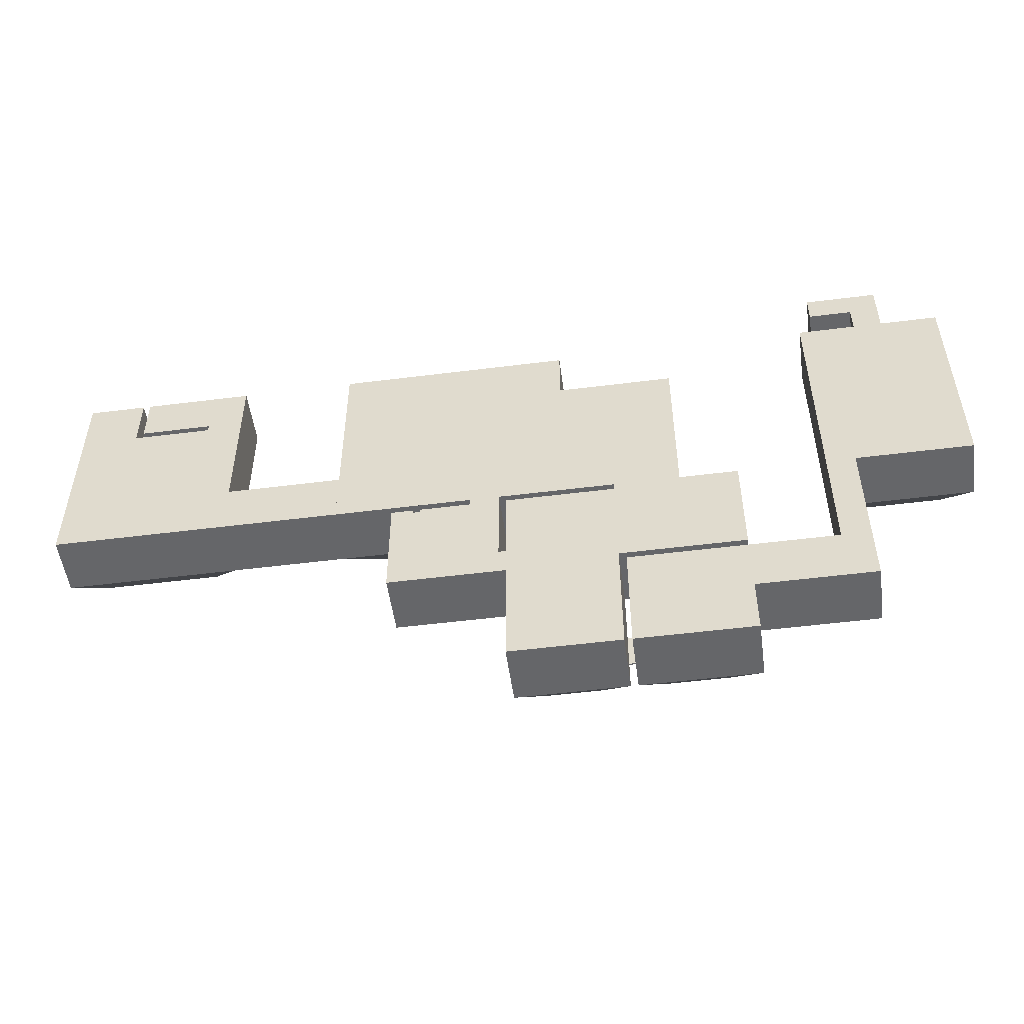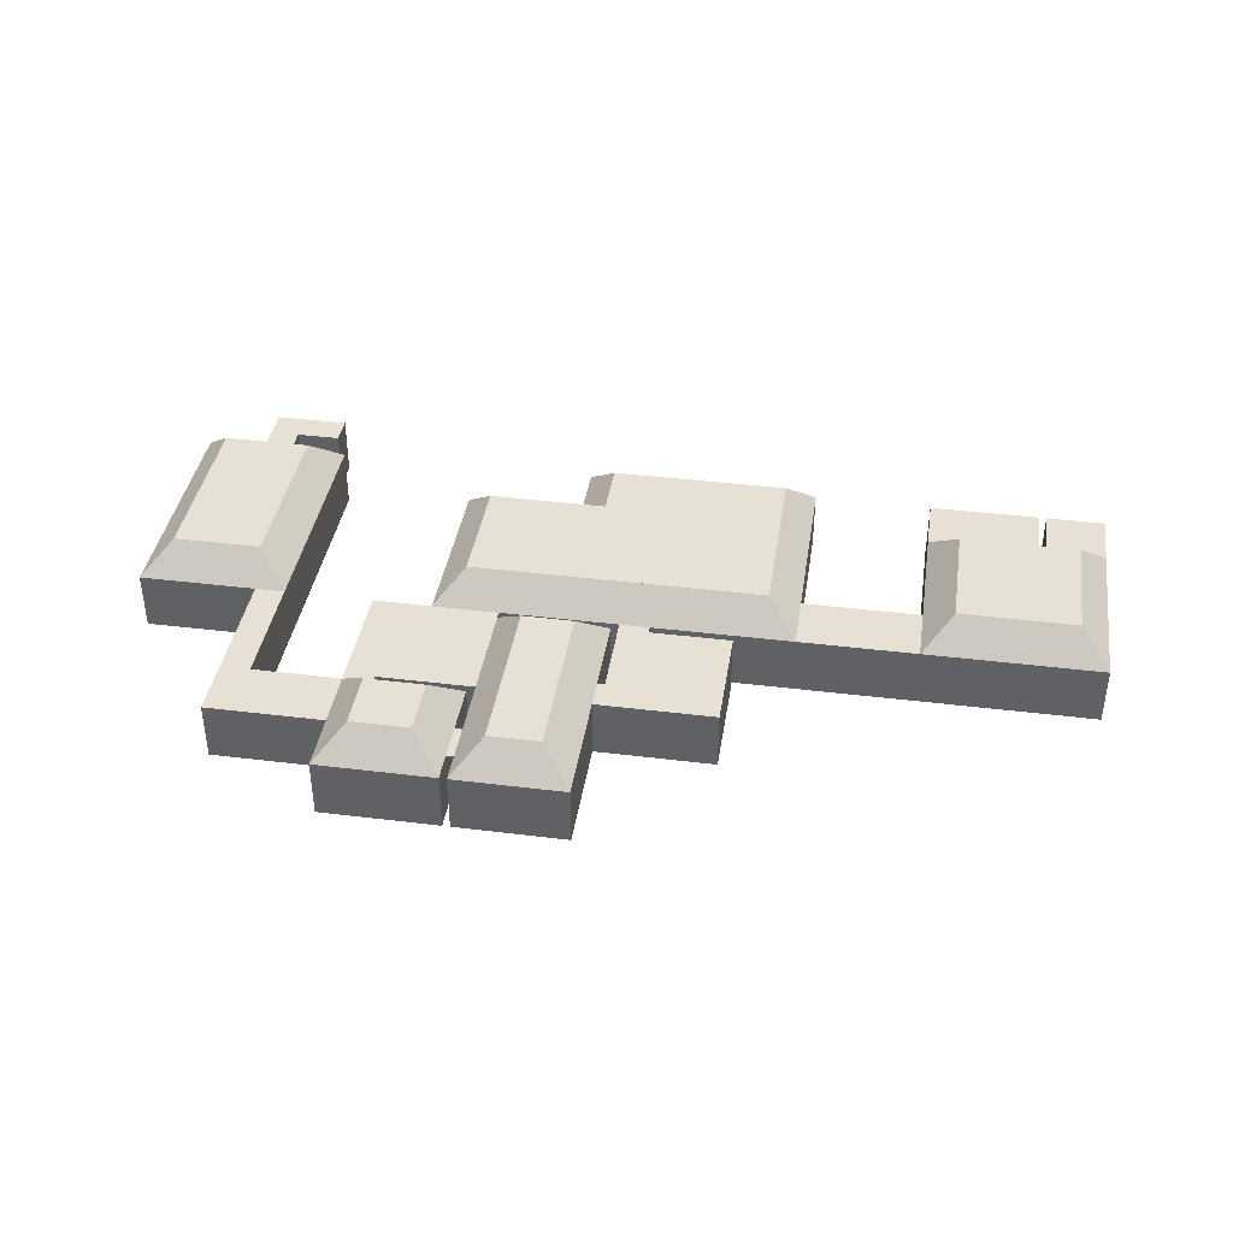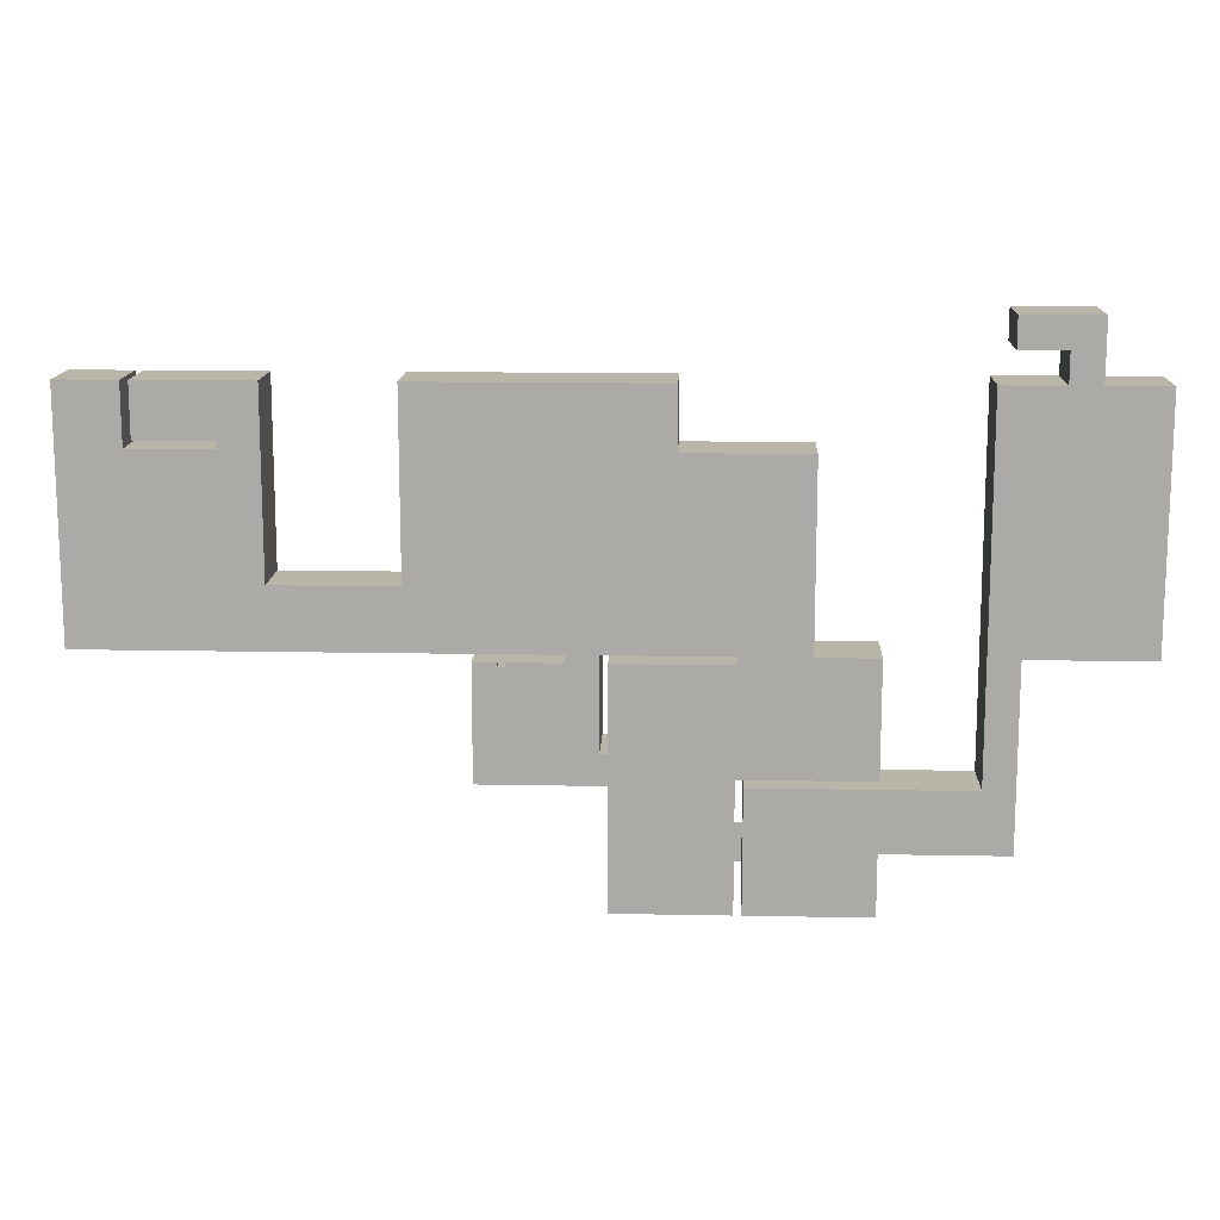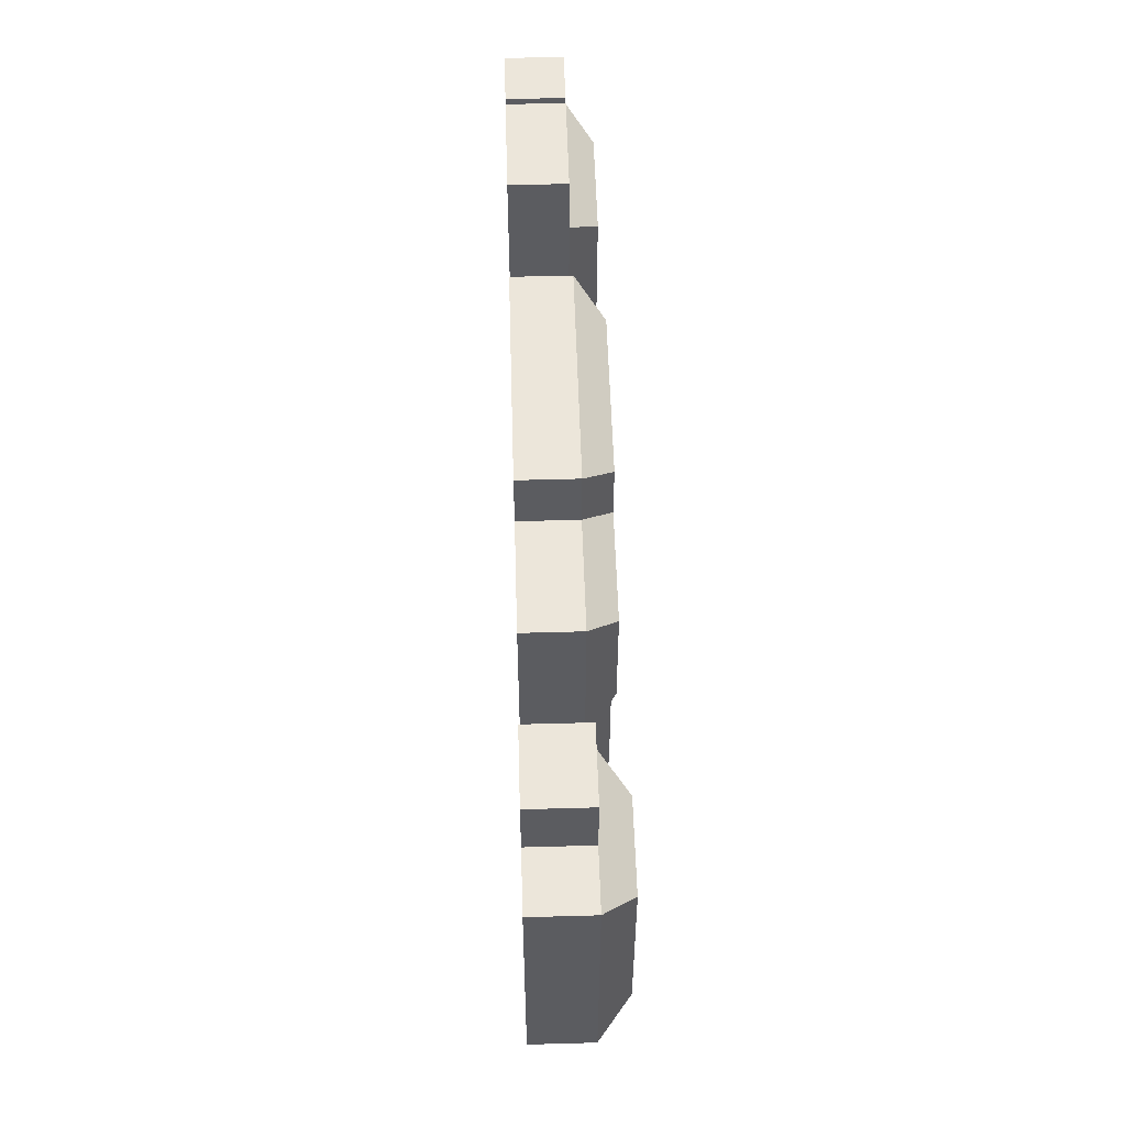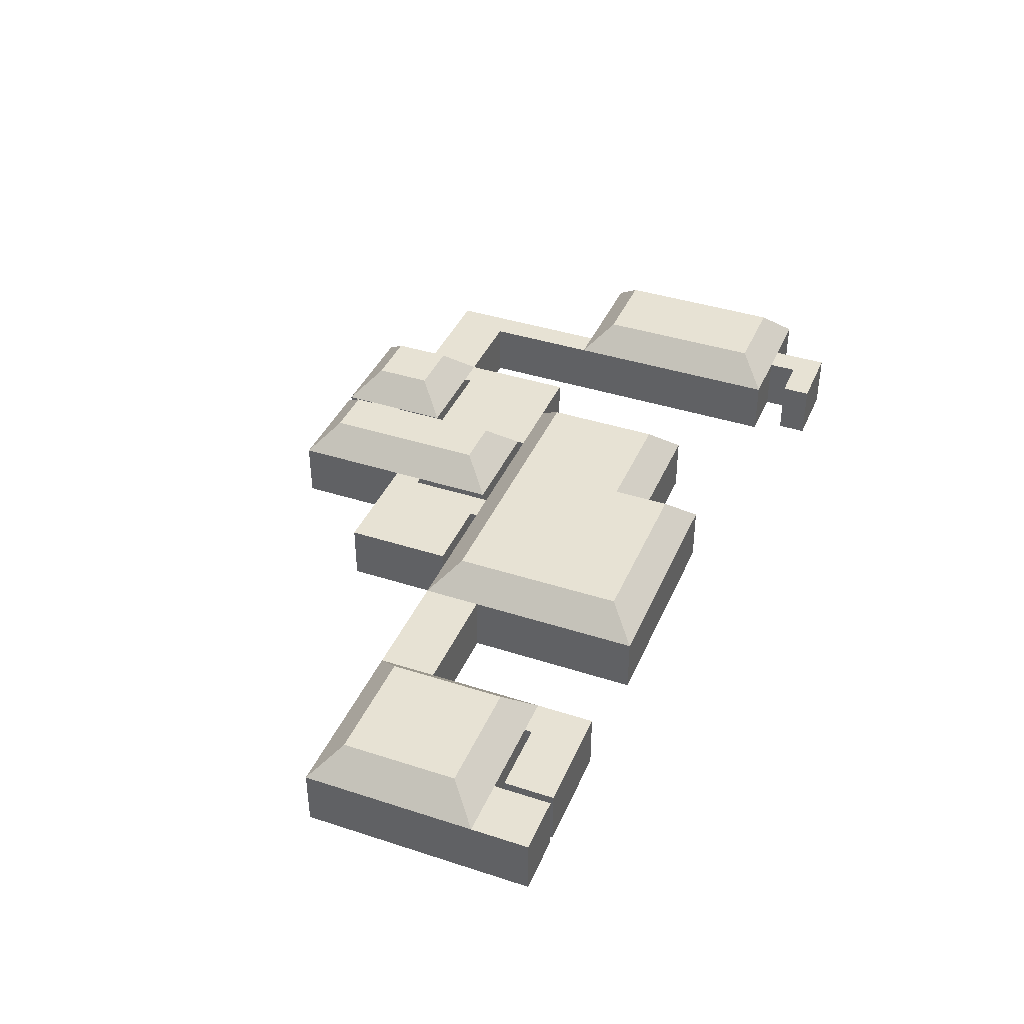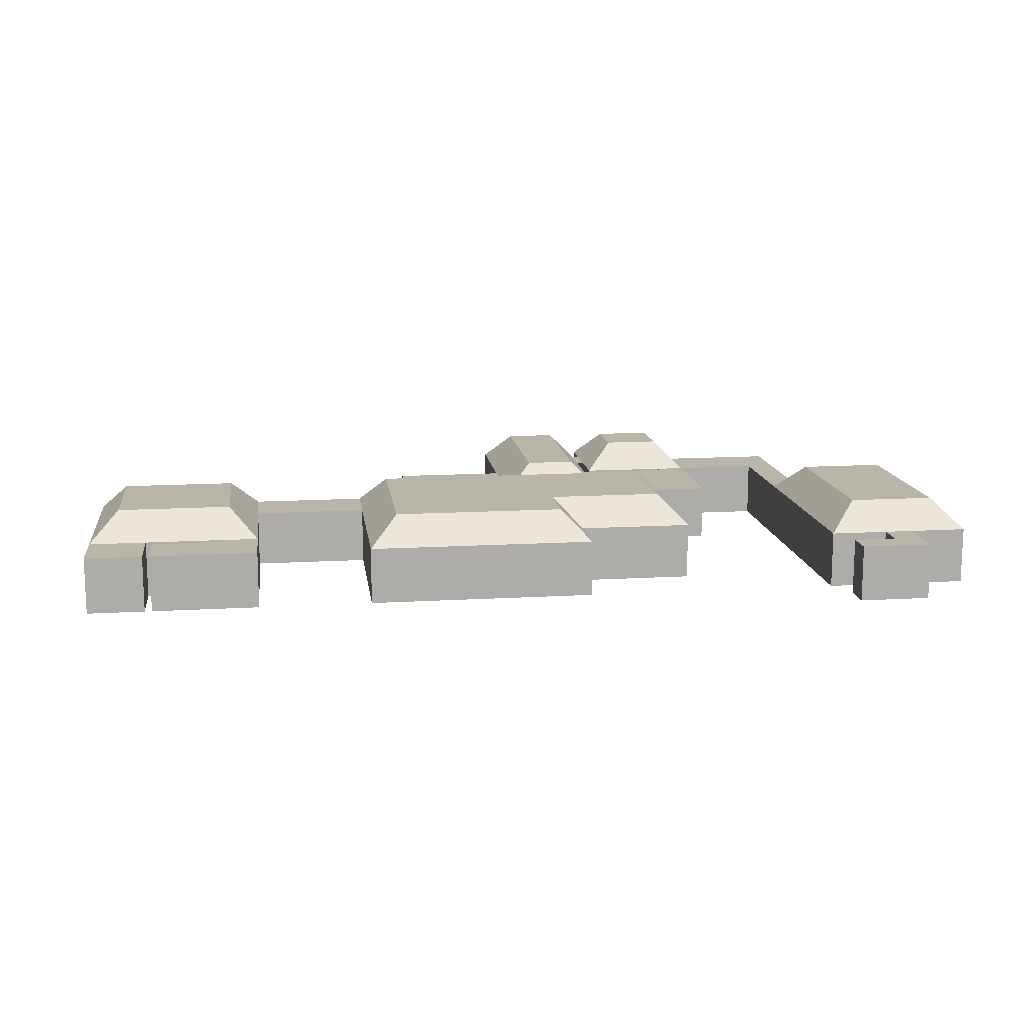
<metadata>
{"format":"obj","ext":"obj","renderer":"f3d","projection":"perspective","resolution":1024,"background":"white","views":[{"elev":-51.9,"azim":7.8,"up":"+Z"},{"elev":39.2,"azim":-171.2,"up":"+Y"},{"elev":13.7,"azim":2.5,"up":"+Z"},{"elev":54.5,"azim":88.3,"up":"+Z"},{"elev":39.8,"azim":-68.1,"up":"+Y"},{"elev":13.5,"azim":-7.6,"up":"+Y"}]}
</metadata>
<code>
g Room1
v -224 256 -320
v -224 0 -320
v -96 0 -320
v -96 256 -320
v 64 256 576
v 64 0 576
v 64 0 704
v 64 256 704
v 64 256 448
v 64 0 448
v -960 256 64
v -960 0 64
v -960 0 -64
v -960 256 -64
v 192 0 448
v 448 0 448
v 576 0 448
v 576 0 320
v 576 0 -192
v 576 0 -320
v 288 0 -320
v 160 0 -320
v 64 0 -320
v 576 256 320
v 576 256 -192
v 576 256 448
v 160 256 -320
v 64 256 -320
v -64 384 576
v -64 256 704
v -832 256 704
v -960 256 704
v -832 384 576
v -832 384 -192
v -960 256 -320
v -480 256 -320
v -352 256 -320
v 288 256 -320
v 576 256 -320
v 448 384 -192
v -64 384 -192
v 448 384 320
v 448 256 448
v 192 256 448
v -64 384 320
v -960 256 576
v -960 0 576
v -960 0 -320
v -480 0 -320
v -960 0 704
v -352 0 -320
v -64 0 704
v -832 0 704
v -64 384 448
f 1 2 3 4
f 5 6 7 8
f 9 10 6 5
f 11 12 13 14
f 10 15 16 17 18 19 20 21 22 23
f 24 25 19 18
f 24 18 17 26
f 4 3 23 22 27 28
f 29 8 30 31 32 33
f 34 35 36 37 1 4 28 27 38 39 40 41
f 42 26 43 44 9 45
f 46 47 12 11
f 34 41 45 29 33
f 14 13 48 35
f 35 48 49 36
f 40 39 25 24 26 42
f 32 50 47 46
f 36 49 51 37
f 30 8 7 52
f 23 3 2 51 49 48 13 12 47 50 53 52 7 6 10
f 27 22 21 38
f 41 40 42 45
f 51 2 1 37
f 9 5 8 29 54
f 39 20 19 25
f 26 17 16 43
f 33 32 46 11 14 35 34
f 31 30 52 53
f 20 21 38 39
f 32 31 53 50
f 9 54 45
f 43 16 15 44
f 44 15 10 9
g Room2
v -1472 256 -320
v -1472 256 -64
v -1600 384 -64
v -1600 384 -192
v -960 0 -64
v -960 0 -320
v -1472 0 -320
v -1472 0 -64
v -1344 0 -64
v -1088 0 -64
v -1344 256 -64
v -2112 256 -320
v -2240 256 -320
v -2240 0 -320
v -2112 0 -320
v -1760 256 448
v -1760 0 448
v -1856 0 448
v -1856 256 448
v -1472 256 64
v -1472 0 64
v -1472 0 320
v -1472 256 320
v -960 256 -320
v -1984 256 448
v -1984 0 448
v -2240 0 448
v -2240 256 448
v -1088 256 -64
v -1472 256 448
v -1600 384 320
v -1472 0 448
v -960 256 -64
v -2240 0 320
v -2240 256 320
v -1632 256 448
v -2112 384 320
v -2112 384 -192
v -2240 256 -192
v -2240 0 -192
v -1632 0 448
v -2240 0 192
v -2240 256 192
f 55 56 57 58
f 59 60 61 62 63 64
f 65 63 62 56
f 66 67 68 69
f 61 55 66 69
f 70 71 72 73
f 74 75 76 77
f 60 78 55 61
f 79 80 81 82
f 83 64 63 65
f 56 74 77 84 85 57
f 77 76 86 84
f 56 62 75 74
f 87 59 64 83
f 81 88 89 82
f 78 87 83 65 56 55
f 85 84 90 70 73 79 82 91
f 92 58 85 91
f 93 94 68 67
f 73 72 80 79
f 90 95 71 70
f 84 86 95 90
f 96 94 93 97
f 91 82 89 97 93 67 92
f 92 67 66 55 58
f 88 96 97 89
f 86 76 75 62 61 69 68 94 96 88 81 80 72 71 95
g Room3
v -576 0 -368
v -576 0 -832
v -606 0 -832
v -606 0 -368
v -576 128 -384
v -586 128 -384
v -594 128 -384
v -606 128 -384
v -606 128 -368
v -594 128 -368
v -592 128 -368
v -588 128 -368
v -586 128 -368
v -576 128 -368
v -480 256 -352
v -480 0 -352
v -576 0 -352
v -576 128 -352
v -576 256 -352
v -592 124 -368
v -588 124 -368
v -588 120 -368
v -592 120 -368
v -224 256 -576
v -224 0 -576
v -224 0 -448
v -224 256 -448
v -592 124 -400
v -588 124 -400
v -588 120 -400
v -592 120 -400
v -704 256 -832
v -704 256 -704
v -704 0 -704
v -704 0 -832
v -606 128 -352
v -606 96 -368
v -606 0 -352
v -594 96 -384
v -606 96 -384
v -592 96 -368
v -594 96 -368
v -586 96 -368
v -588 96 -368
v -586 96 -384
v -704 256 -480
v -704 0 -480
v -704 0 -352
v -704 256 -352
v -192 256 -704
v -192 256 -832
v -192 0 -832
v -192 0 -704
v -352 0 -320
v -352 0 -352
v -352 256 -352
v -352 256 -320
v -224 0 -704
v -224 256 -704
v -576 96 -384
v -576 96 -368
v -224 0 -352
v -224 0 -832
v -224 256 -352
v -224 256 -320
v -224 256 -832
v -576 256 -832
v -224 0 -320
f 98 99 100 101
f 102 103 104 105 106 107 108 109 110 111
f 112 113 114 115 116
f 117 118 119 120
f 121 122 123 124
f 125 126 127 128
f 129 130 131 132
f 133 106 134 101 135
f 105 104 136 137
f 107 108 117 120 138 139
f 140 141 119 118 109 110
f 119 120 128 127
f 140 142 136 139 138 141
f 130 143 144 131
f 116 115 114 135 145 146
f 125 128 120 117
f 141 138 120 119
f 147 148 149 150
f 143 146 145 144
f 151 152 153 154
f 150 155 156 147
f 125 117 118 126
f 157 142 103 102
f 127 126 118 119
f 108 109 118 117
f 156 155 122 121
f 102 111 158 157
f 114 98 158 111 115
f 106 133 115 111 110 109 108 107
f 159 123 122 155 160 99 98 114 113 152
f 161 162 154 153
f 99 160 149 148 163 164
f 153 152 113 112
f 136 104 107 139
f 129 132 100 99 164
f 110 103 142 140
f 137 134 106 105
f 163 148 147 156
f 145 135 101 100 132 131 144
f 123 159 165 162 161 124
f 161 153 112 116 146 143 130 129 164 163 156 121 124
f 134 139 138 141 140 158 98 101
f 155 150 149 160
f 165 159 152 151
g Room4
v -1984 256 576
v -1984 0 576
v -1984 0 704
v -1984 256 704
v -2240 256 576
v -2240 0 576
v -2240 0 448
v -2240 256 448
v -1984 256 448
v -2112 256 704
v -2240 256 704
v -2240 0 704
v -2112 0 704
v -1984 0 448
f 166 167 168 169
f 170 171 172 173
f 174 166 169 175 176 170 173
f 177 178 168 167 179 172 171
f 178 177 176 175
f 176 177 171 170
f 174 179 167 166
f 168 178 175 169
g Room5
v -1472 0 480
v -1472 0 704
v -1472 256 704
v -1472 256 480
v -1472 0 448
v -1632 0 448
v -1632 0 480
v -1632 256 448
v -1632 256 480
v -1760 0 480
v -1952 0 480
v -1952 0 704
v -1824 0 704
v -1600 0 704
v -1600 256 704
v -1824 256 704
v -1952 256 704
v -1952 256 480
v -1760 256 480
v -1472 256 448
f 180 181 182 183
f 180 184 185 186
f 186 185 187 188
f 181 180 186 189 190 191 192 193
f 194 193 192 195
f 182 194 195 196 197 198 188 183
f 199 183 188 187
f 197 190 189 198
f 198 189 186 188
f 191 190 197 196
f 182 181 193 194
f 184 180 183 199
f 195 192 191 196
g Room6
v 832 256 -320
v 704 256 -320
v 576 256 -320
v 288 256 -320
v 288 256 -352
v 288 256 -800
v 416 256 -800
v 576 256 -800
v 704 256 -800
v 832 256 -800
v 832 256 -672
v 832 256 -448
v 288 0 -320
v 288 0 -352
v 288 0 -800
v 416 0 -800
v 576 0 -320
v 704 0 -320
v 832 0 -320
v 832 0 -448
v 832 0 -672
v 832 0 -800
v 704 0 -800
v 576 0 -800
v 832 256 -832
v 832 250 -832
v 704 250 -832
v 704 256 -832
v 704 250 -800
v 832 250 -800
f 200 201 202 203 204 205 206 207 208 209 210 211
f 204 203 212 213
f 205 214 215 206
f 216 217 218 219 220 221 222 223 215 214 213 212
f 224 225 226 227
f 228 229 225 226
f 207 223 222 228 208
f 200 218 217 201
f 205 214 213 204
f 201 217 216 202
f 211 219 218 200
f 211 210 220 219
f 206 215 223 207
f 227 224 209 208
f 228 226 227 208
f 210 209 229 221 220
f 222 221 229 228
f 225 229 209 224
g Room7
v 1344 0 -320
v 1216 0 -320
v 1216 256 -320
v 1344 256 -320
v 1344 0 -832
v 1216 0 -832
v 1216 256 -832
v 1344 256 -832
v 1216 256 -704
v 1216 0 -704
v 1344 0 -448
v 1344 256 -448
f 230 231 232 233
f 234 235 236 237
f 235 236 238 239
f 234 235 239 231 230 240
f 236 237 241 233 232 238
f 241 240 230 233
f 232 231 239 238
f 237 234 240 241
g Room8
v -192 0 -1344
v -64 0 -1344
v -64 256 -1344
v -192 256 -1344
v 288 256 -352
v 288 0 -352
v 160 0 -352
v 160 256 -352
v -192 256 -480
v -192 0 -480
v -192 0 -576
v -192 256 -576
v 160 0 -1344
v 160 256 -1344
v -192 256 -1216
v -192 0 -1216
v -192 256 -960
v -192 0 -960
v -192 256 -352
v -192 0 -352
v 288 256 -1216
v 288 250 -1216
v 288 250 -1056
v 288 256 -1056
v 288 0 -1344
v 288 0 -1216
v 288 256 -1344
v -64 384 -1216
v 160 384 -1216
v 160 384 -480
v -64 384 -480
v 288 256 -928
v 288 256 -800
v -192 256 -704
v -192 256 -832
v 288 0 -800
v 288 0 -928
v 288 0 -1056
v -192 0 -832
v -192 0 -704
v -64 0 -352
v -64 256 -352
f 242 243 244 245
f 246 247 248 249
f 250 251 252 253
f 243 254 255 244
f 256 257 242 245
f 258 259 257 256
f 260 261 251 250
f 262 263 264 265
f 266 267 263 262 268
f 269 270 271 272
f 270 268 262 265 273 274 246 271
f 269 245 244 255 268 270
f 272 260 250 253 275 276 258 256 245 269
f 247 277 278 279 267 266 254 243 242 257 259 280 281 252 251 261 282 248
f 273 278 277 274
f 271 246 249 283 260 272
f 282 261 260 283
f 267 279 264 263
f 253 252 281 275
f 276 280 259 258
f 248 282 283 249
f 255 254 266 268
f 265 264 279 278 273
g Room9
v 1728 384 576
v 1856 256 704
v 1728 256 704
v 1600 256 704
v 1472 256 704
v 1344 256 704
v 1216 256 704
v 1344 384 576
v 1216 256 576
v 1216 256 256
v 1216 256 -0
v 1216 256 -320
v 1344 384 -192
v 1216 0 576
v 1216 0 512
v 1216 0 384
v 1216 0 256
v 1344 256 -320
v 1344 0 -320
v 1472 0 -320
v 1472 256 -320
v 1600 0 704
v 1472 0 704
v 1856 0 -192
v 1856 0 -64
v 1856 256 -64
v 1856 256 -192
v 1728 384 -192
v 1728 0 -320
v 1856 0 -320
v 1856 256 -320
v 1728 256 -320
v 1856 256 576
v 1856 0 576
v 1856 0 704
v 1728 0 704
v 1344 0 704
v 1856 256 192
v 1856 0 192
v 1216 0 704
v 1216 0 -320
v 1216 0 -0
f 284 285 286 287 288 289 290 291
f 291 290 292 293 294 295 296
f 293 292 297 298 299 300
f 301 302 303 304
f 287 305 306 288
f 307 308 309 310
f 296 311 284 291
f 312 313 314 315
f 316 317 318 285
f 287 286 319 305
f 306 320 289 288
f 316 321 322 317
f 311 314 310 309 321 316 285 284
f 286 285 318 319
f 303 312 315 304
f 308 322 321 309
f 314 313 307 310
f 323 320 306 305 319 318 317 322 308 307 313 312 303 302 324 325 300 299 298 297
f 292 290 323 297
f 296 295 301 304 315 314 311
f 290 289 320 323
f 294 293 300 325
f 324 295 294 325
g Room10
v 320 256 -1344
v 320 0 -1344
v 448 0 -1344
v 448 256 -1344
v 704 256 -832
v 704 250 -832
v 704 0 -832
v 576 0 -832
v 576 256 -832
v 448 384 -960
v 320 256 -832
v 320 256 -960
v 320 256 -1056
v 320 256 -1216
v 448 384 -1216
v 832 256 -1216
v 832 0 -1216
v 832 0 -1088
v 832 256 -1088
v 448 256 -832
v 448 0 -832
v 320 0 -832
v 832 0 -832
v 832 250 -832
v 704 384 -1216
v 832 256 -1344
v 832 256 -832
v 704 384 -960
v 320 0 -960
v 320 0 -1056
v 320 250 -1056
v 288 250 -1216
v 288 250 -1056
v 320 250 -1216
v 1344 0 -832
v 1344 0 -960
v 1344 0 -1088
v 1216 0 -1088
v 960 0 -1088
v 960 0 -832
v 1088 0 -832
v 1216 0 -832
v 1216 256 -1088
v 1344 256 -1088
v 704 256 -1344
v 1344 256 -960
v 1088 256 -832
v 960 256 -832
v 960 256 -1088
v 288 256 -1216
v 288 256 -1056
v 832 0 -1344
v 320 0 -1216
v 1344 256 -832
v 704 0 -1344
v 1216 256 -832
f 326 327 328 329
f 330 331 332 333 334
f 335 336 337 338 339 326 340
f 341 342 343 344
f 336 345 346 347
f 348 332 331 349
f 350 351 341 344 352 353
f 337 354 355 356 338
f 337 336 347 354
f 357 358 356 359
f 360 361 362 363 364 343 348 365 366 367
f 368 363 362 369
f 340 326 329 370 351 350
f 369 362 361 371
f 372 366 365 373
f 374 364 363 368
f 359 339 375 357
f 375 339 338 376
f 351 377 342 341
f 378 327 326 339 359
f 371 361 360 379
f 356 358 376 338
f 333 346 345 334
f 373 365 348 349 352
f 344 343 364 374
f 370 380 377 351
f 340 350 353 335
f 379 381 372 373 352 344 374 368 369 371
f 381 367 366 372
f 353 352 330 334 345 336 335
f 348 343 342 377 380 328 327 378 355 354 347 346 333 332
f 378 359 356 355
f 329 328 380 370
g Room11
v 1472 256 960
v 1600 256 960
v 1600 0 960
v 1472 0 960
v 1600 0 832
v 1600 0 704
v 1472 0 704
v 1472 0 832
v 1280 0 960
v 1280 256 960
v 1280 0 832
v 1600 256 832
v 1472 256 704
v 1472 256 832
v 1280 256 832
v 1600 256 704
f 382 383 384 385
f 384 386 387 388 389 385
f 385 390 391 382
f 389 392 390 385
f 383 393 386 384
f 394 395 389 388
f 395 382 391 396
f 396 391 390 392
f 394 397 393 383 382 395
f 393 397 387 386
f 395 396 392 389

</code>
